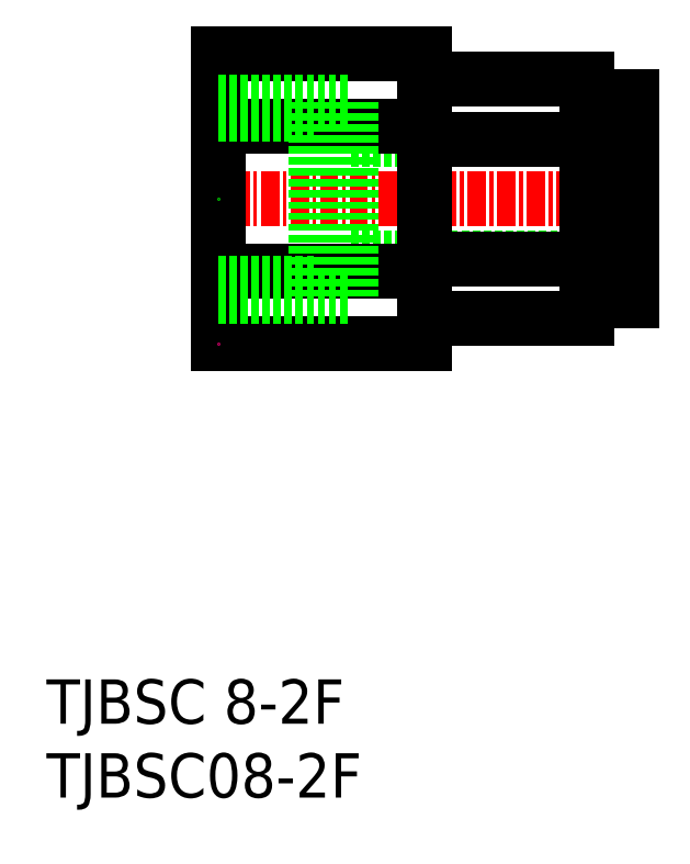
<metadata>
{"format":"dxf","ext":"dxf","renderer":"ezdxf+matplotlib","layout":"modelspace","background":"white","min_lineweight":24,"dpi":150}
</metadata>
<code>
0
SECTION
2
ENTITIES
0
INSERT
8
0
2
*U4
10
0
20
0
30
0
0
INSERT
8
0
2
*U5
10
0
20
0
30
0
0
LINE
8
0
10
20.62
20
36.52
30
0
11
39.62
21
36.52
31
0
0
LINE
8
0
10
20.62
20
44.52
30
0
11
39.62
21
44.52
31
0
0
LINE
8
CENTER
10
10.52
20
40.52
30
0
11
40.52
21
40.52
31
0
0
LINE
8
0
10
25.62
20
36.48
30
0
11
36.62
21
36.48
31
0
0
LINE
8
0
10
36.62
20
32.43
30
0
11
25.62
21
32.43
31
0
0
LINE
8
0
10
36.62
20
32.43
30
0
11
36.62
21
48.6
31
0
0
LINE
8
0
10
39.62
20
47.42
30
0
11
39.62
21
33.62
31
0
0
LINE
8
0
10
36.62
20
33.62
30
0
11
39.62
21
33.62
31
0
0
LINE
8
0
10
25.62
20
44.56
30
0
11
36.62
21
44.56
31
0
0
LINE
8
0
10
36.62
20
47.42
30
0
11
39.62
21
47.42
31
0
0
LINE
8
0
10
36.62
20
48.6
30
0
11
25.62
21
48.6
31
0
0
LINE
8
0
10
25.62
20
50.33
30
0
11
25.62
21
30.7
31
0
0
LINE
8
0
10
11.62
20
50.33
30
0
11
11.62
21
30.7
31
0
0
LINE
8
0
10
11.62
20
30.7
30
0
11
25.62
21
30.7
31
0
0
LINE
8
0
10
11.62
20
50.33
30
0
11
25.62
21
50.33
31
0
0
LINE
8
0
10
11.62
20
45.42
30
0
11
25.62
21
45.42
31
0
0
LINE
8
0
10
11.62
20
35.61
30
0
11
25.62
21
35.61
31
0
0
POINT
8
0
10
11.62
20
30.7
30
0
50
90
0
POINT
8
0
10
11.62
20
40.52
30
0
50
90
0
LINE
8
0
10
20.62
20
47.1
30
0
11
20.62
21
33.94
31
0
0
LINE
8
0
10
11.62
20
47.1
30
0
11
20.62
21
47.1
31
0
0
LINE
8
0
10
11.62
20
46.24
30
0
11
18.22
21
46.24
31
0
0
LINE
8
0
10
18.22
20
47.1
30
0
11
18.22
21
33.94
31
0
0
LINE
8
0
10
11.62
20
33.94
30
0
11
20.62
21
33.94
31
0
0
LINE
8
0
10
11.62
20
34.79
30
0
11
18.22
21
34.79
31
0
0
ENDSEC
0
EOF

</code>
